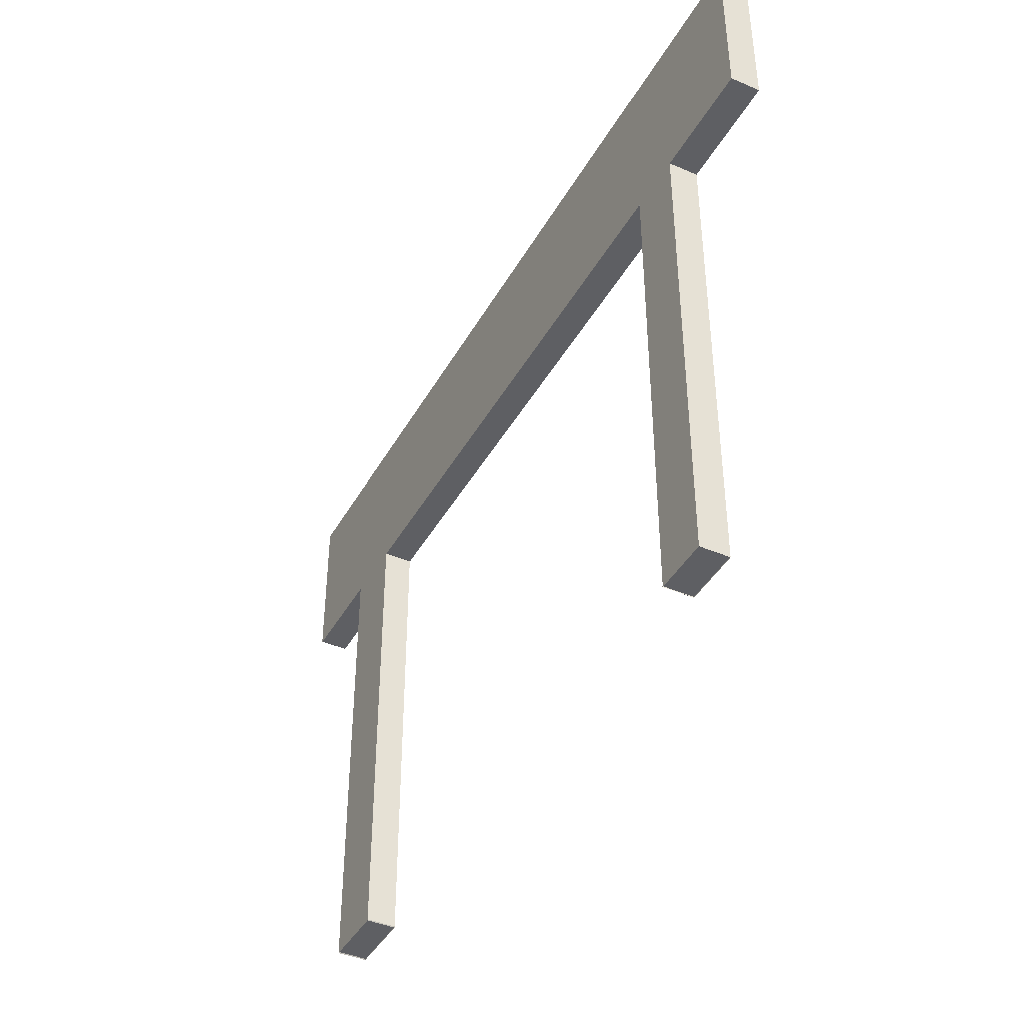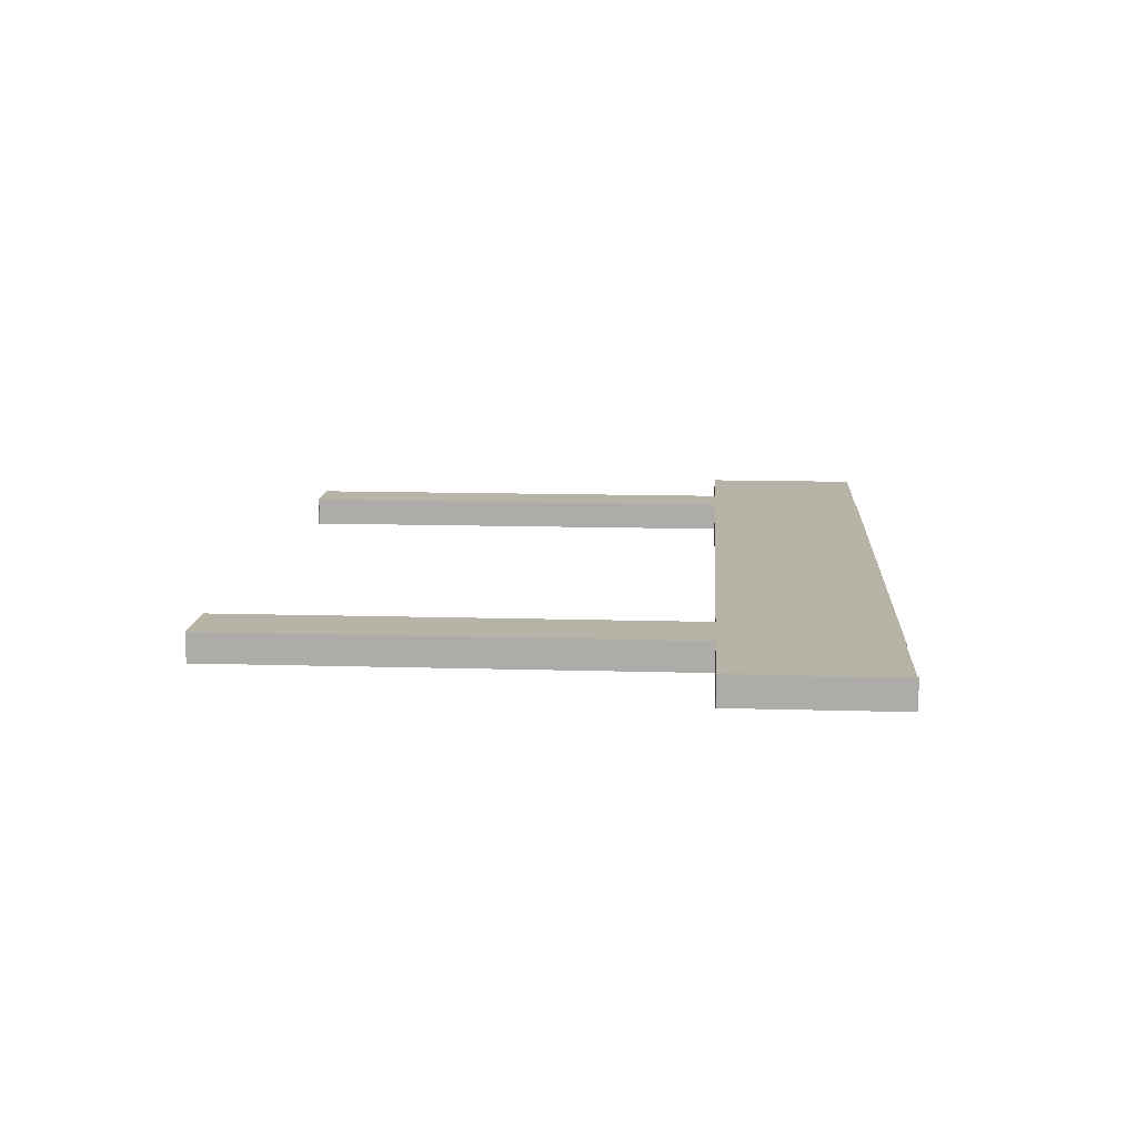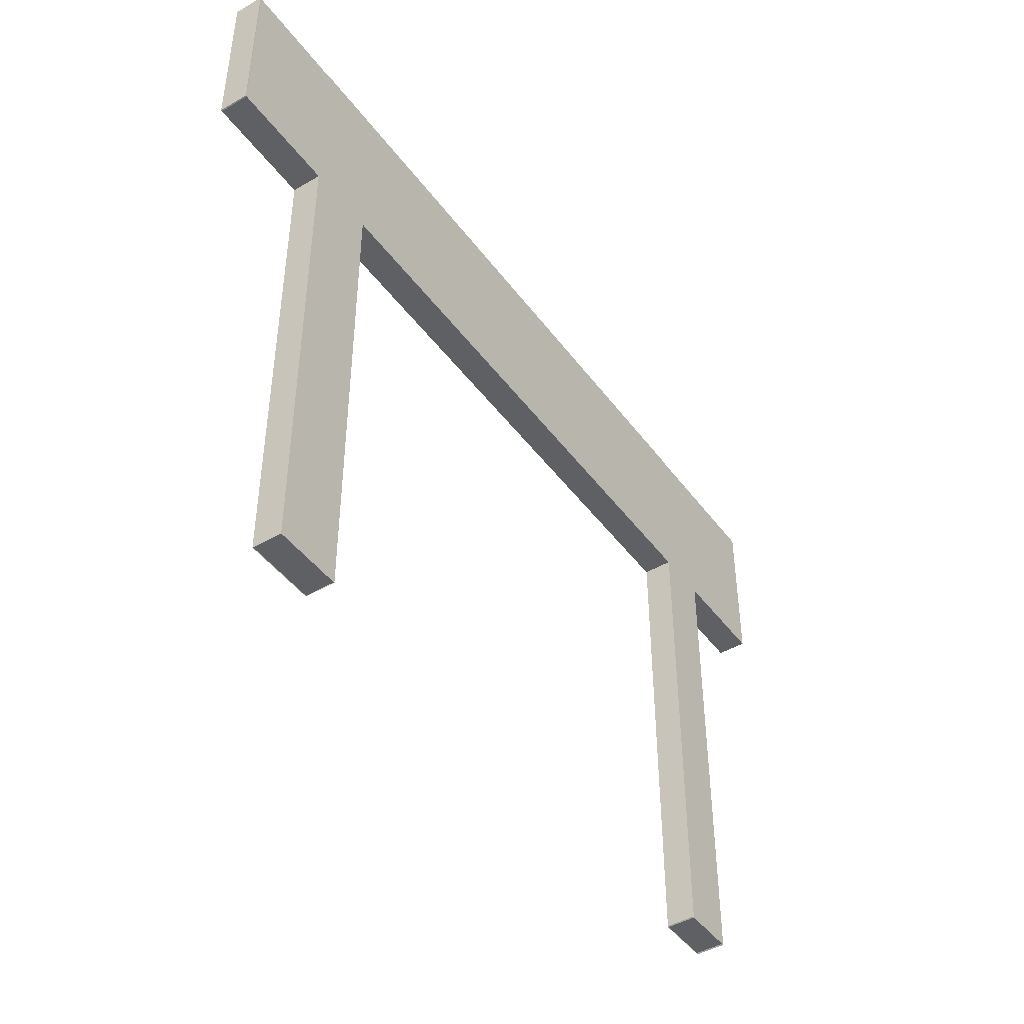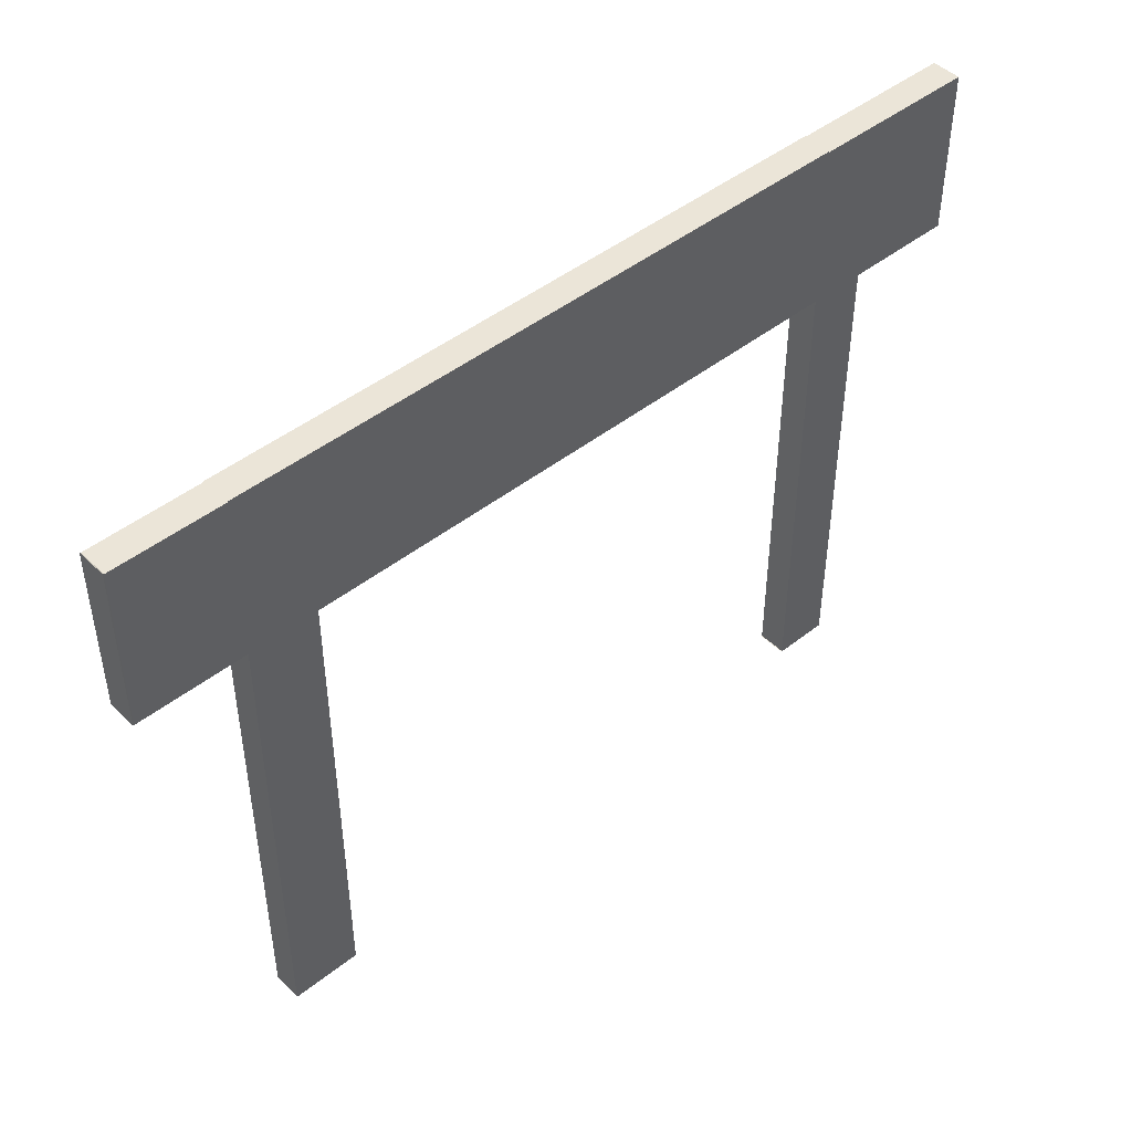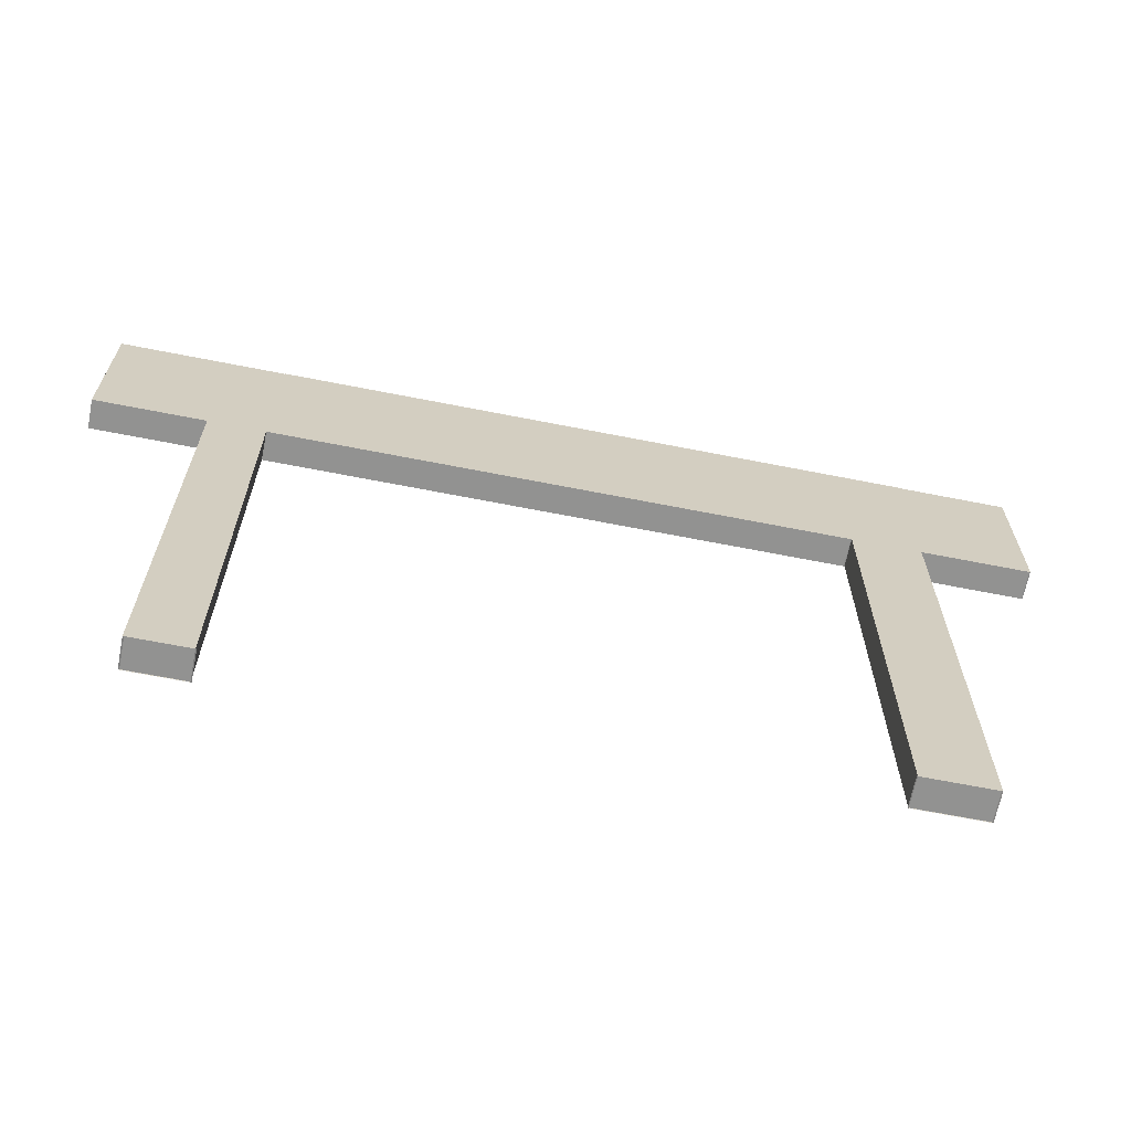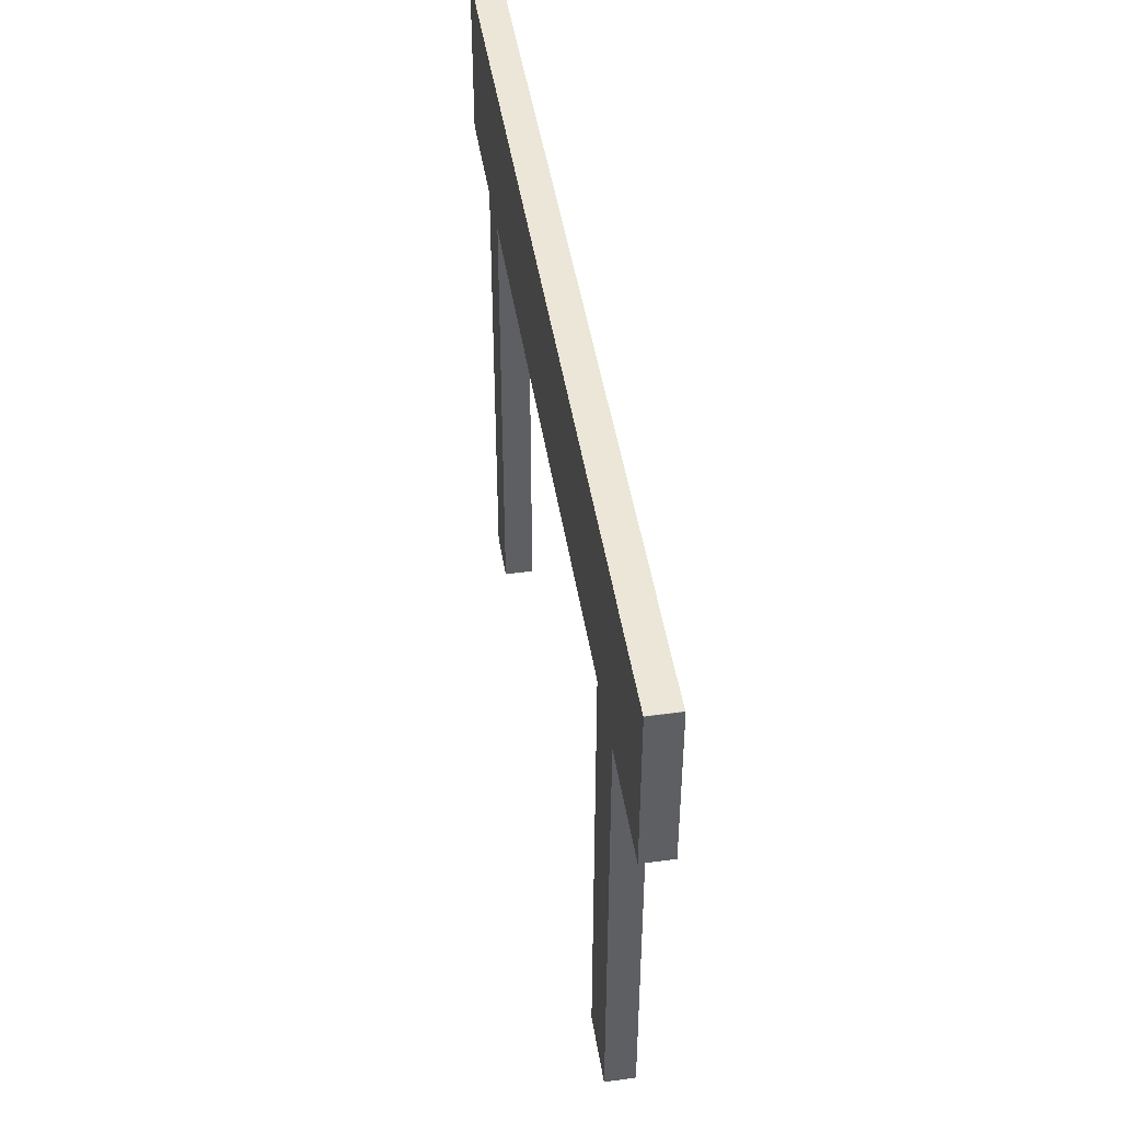
<metadata>
{"format":"obj","ext":"obj","renderer":"f3d","projection":"perspective","resolution":1024,"background":"white","views":[{"elev":-42.0,"azim":-117.4,"up":"+Y"},{"elev":12.6,"azim":93.9,"up":"+Z"},{"elev":-45.0,"azim":124.1,"up":"+Y"},{"elev":46.0,"azim":137.9,"up":"+Y"},{"elev":-66.3,"azim":-11.2,"up":"+Y"},{"elev":46.2,"azim":81.1,"up":"+Y"}]}
</metadata>
<code>
g default
v -2.874 2.986 0.09168
v 2.874 2.986 0.09168
v -2.874 4.03 0.09168
v 2.874 4.03 0.09168
v -2.874 4.03 -0.09168
v 2.874 4.03 -0.09168
v -2.874 2.986 -0.09168
v 2.874 2.986 -0.09168
v 1.753 2.986 0.09168
v 1.753 4.03 0.09168
v 1.753 4.03 -0.09168
v 1.753 2.986 -0.09168
v 2.188 2.986 0.09168
v 2.188 4.03 0.09168
v 2.188 4.03 -0.09168
v 2.188 2.986 -0.09168
v -1.825 2.986 0.09168
v -1.825 4.03 0.09168
v -1.825 4.03 -0.09168
v -1.825 2.986 -0.09168
v -2.178 2.986 0.09168
v -2.178 4.03 0.09168
v -2.178 4.03 -0.09168
v -2.178 2.986 -0.09168
v 1.753 2.986 -0.09168
v 1.753 2.986 0.09168
v 2.188 2.986 -0.09168
v 2.188 2.986 0.09168
v -2.178 2.986 -0.09168
v -2.178 2.986 0.09168
v -1.825 2.986 -0.09168
v -1.825 2.986 0.09168
v 1.753 0.009643 -0.09168
v 1.753 0.009643 0.09168
v 2.188 0.009643 -0.09168
v 2.188 0.009643 0.09168
v -2.178 0.009643 -0.09168
v -2.178 0.009643 0.09168
v -1.825 0.009643 -0.09168
v -1.825 0.009643 0.09168
v 2.881 2.989 -0.09193
v 2.881 2.989 0.09193
v 2.881 4.035 -0.09193
v 2.881 4.035 0.09193
v 1.757 4.035 0.09193
v 1.757 4.035 -0.09193
v 2.193 4.035 0.09193
v 2.193 4.035 -0.09193
v -1.831 4.035 0.09193
v -1.831 4.035 -0.09193
v 1.757 2.989 -0.09193
v 1.757 2.989 0.09193
v 1.757 0.004151 -0.09193
v 1.757 0.004151 0.09193
v 2.193 2.989 -0.09193
v 2.193 0.004151 -0.09193
v 2.193 2.989 0.09193
v 2.193 0.004151 0.09193
v -2.185 2.989 -0.09193
v -2.185 2.989 0.09193
v -2.185 0.004151 -0.09193
v -2.185 0.004151 0.09193
v -1.831 2.989 -0.09193
v -1.831 0.004151 -0.09193
v -1.831 2.989 0.09193
v -1.831 0.004151 0.09193
g pCube1
f 1 21 22 3
f 3 22 23 5
f 5 23 24 7
f 7 24 21 1
f 42 41 43 44
f 7 1 3 5
f 10 9 13 14
f 46 45 47 48
f 12 11 15 16
f 34 33 35 36
f 14 13 2 4
f 15 14 4 6
f 16 15 6 8
f 13 16 8 2
f 18 17 9 10
f 50 49 45 46
f 20 19 11 12
f 17 20 12 9
f 22 21 17 18
f 23 22 18 19
f 24 23 19 20
f 38 37 39 40
f 9 12 25 26
f 12 16 27 25
f 16 13 28 27
f 13 9 26 28
f 21 24 29 30
f 24 20 31 29
f 20 17 32 31
f 17 21 30 32
f 52 51 53 54
f 51 55 56 53
f 55 57 58 56
f 57 52 54 58
f 60 59 61 62
f 59 63 64 61
f 63 65 66 64
f 65 60 62 66
f 2 8 41 42
f 8 6 43 41
f 6 4 44 43
f 4 2 42 44
f 10 14 47 45
f 14 15 48 47
f 15 11 46 48
f 19 18 49 50
f 18 10 45 49
f 11 19 50 46
f 26 25 51 52
f 33 34 54 53
f 25 27 55 51
f 35 33 53 56
f 27 28 57 55
f 36 35 56 58
f 28 26 52 57
f 34 36 58 54
f 30 29 59 60
f 37 38 62 61
f 29 31 63 59
f 39 37 61 64
f 31 32 65 63
f 40 39 64 66
f 32 30 60 65
f 38 40 66 62

</code>
